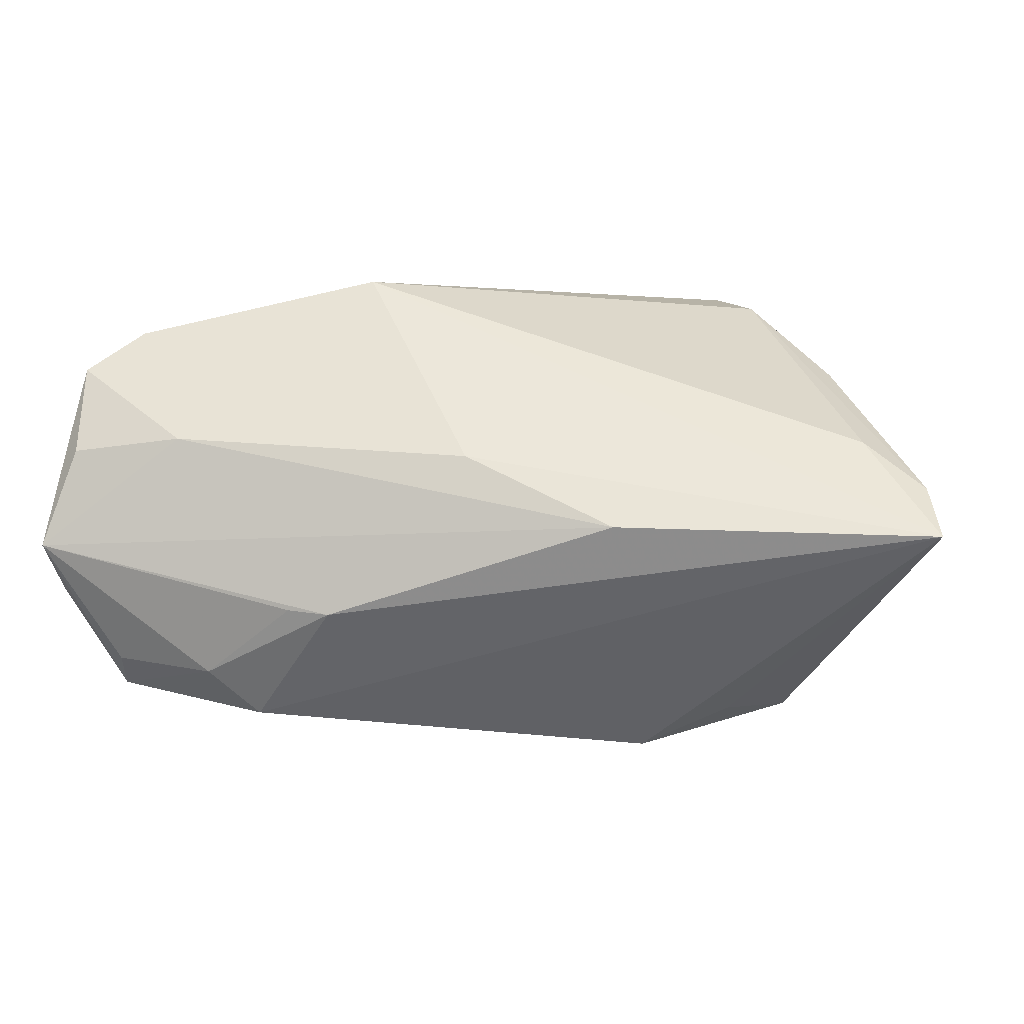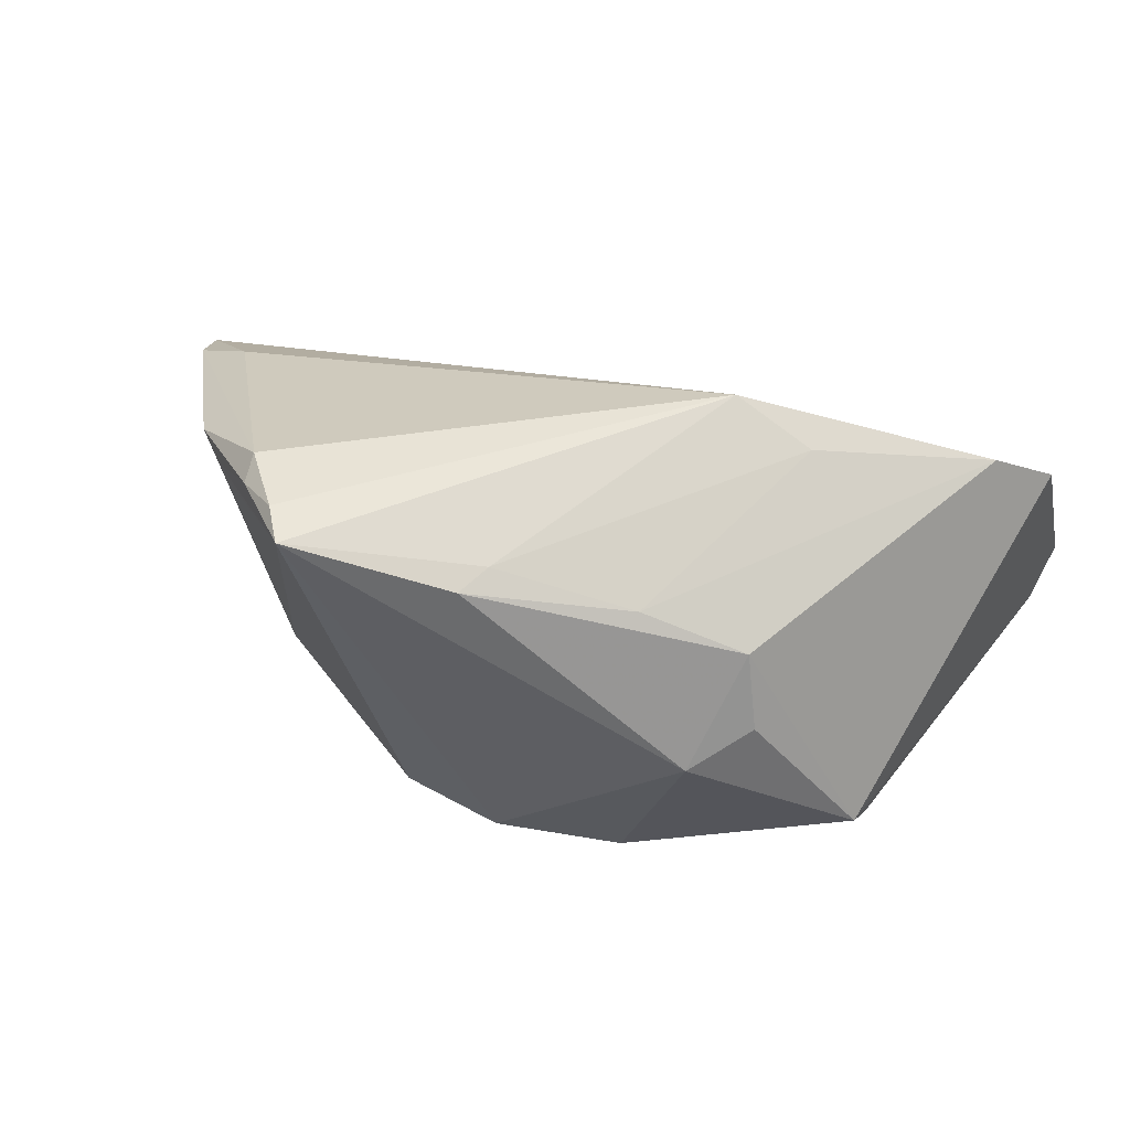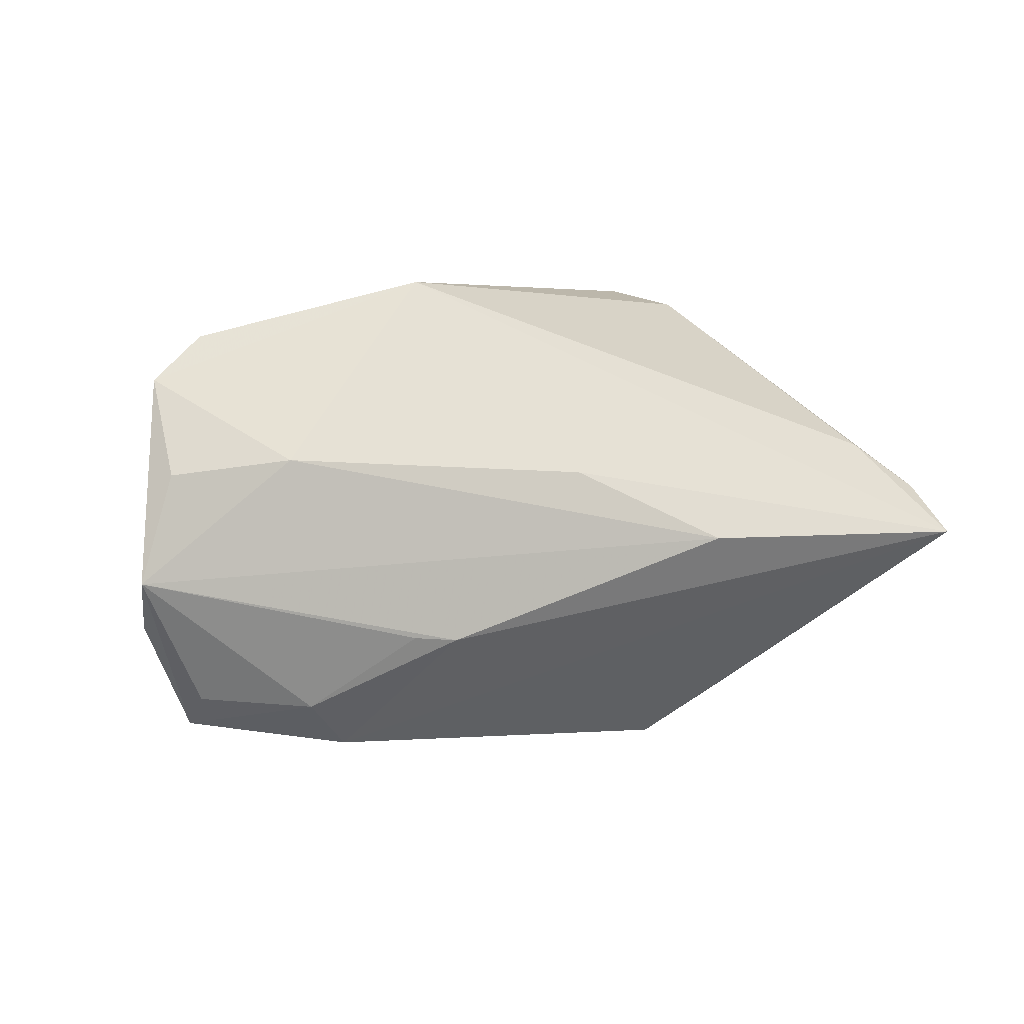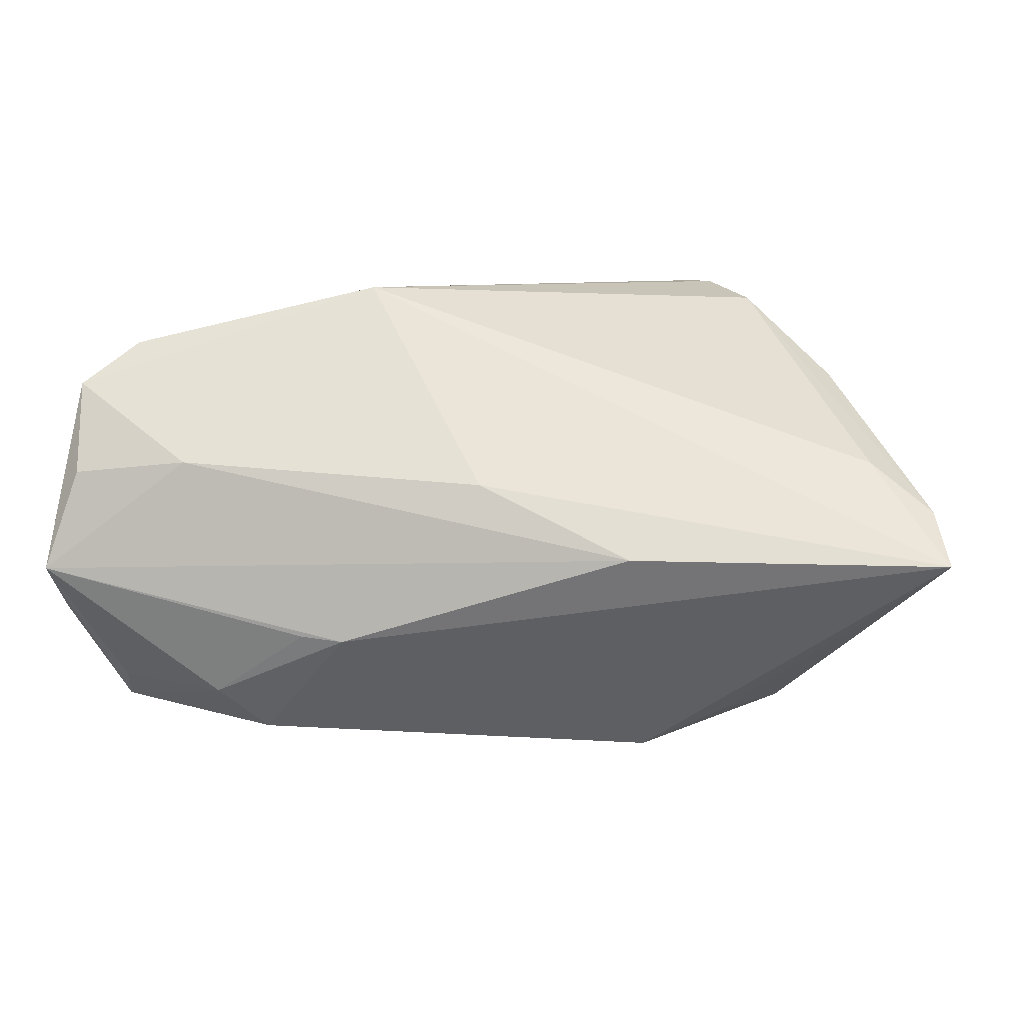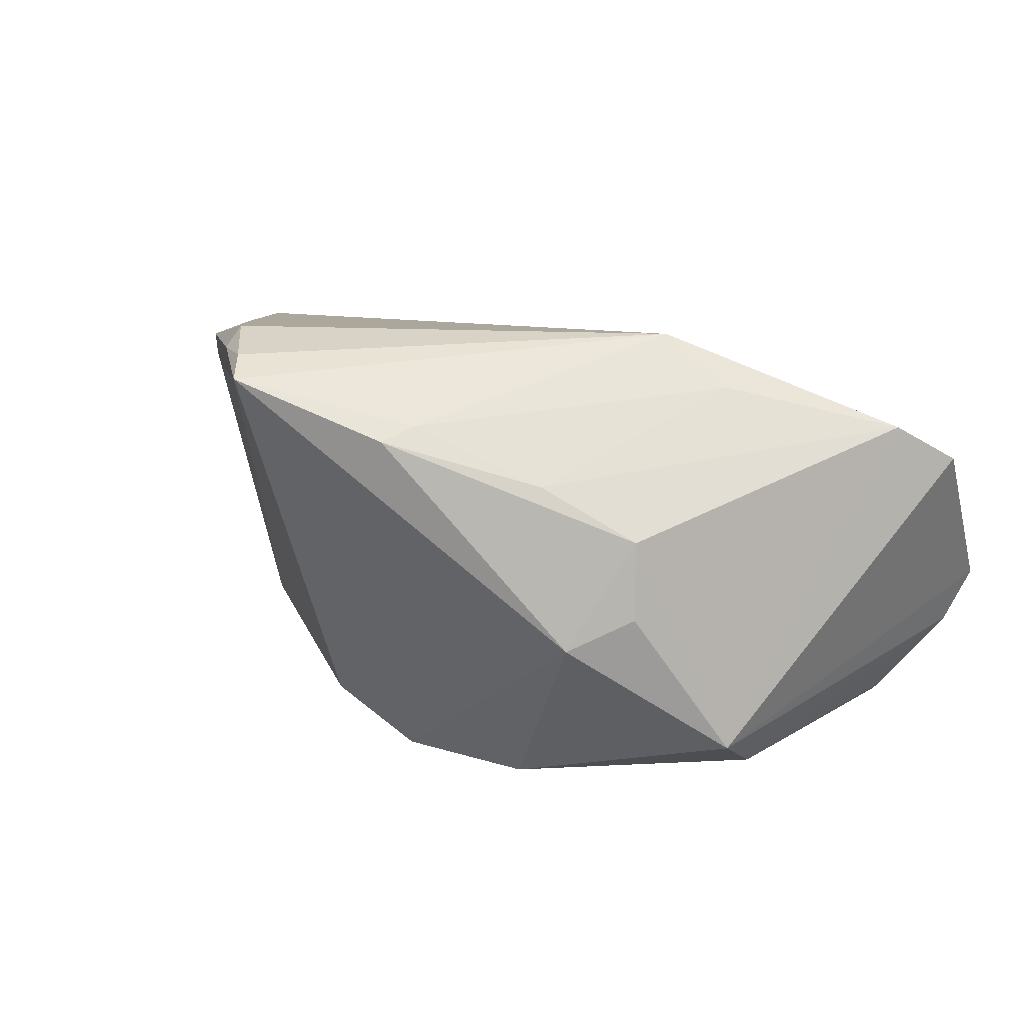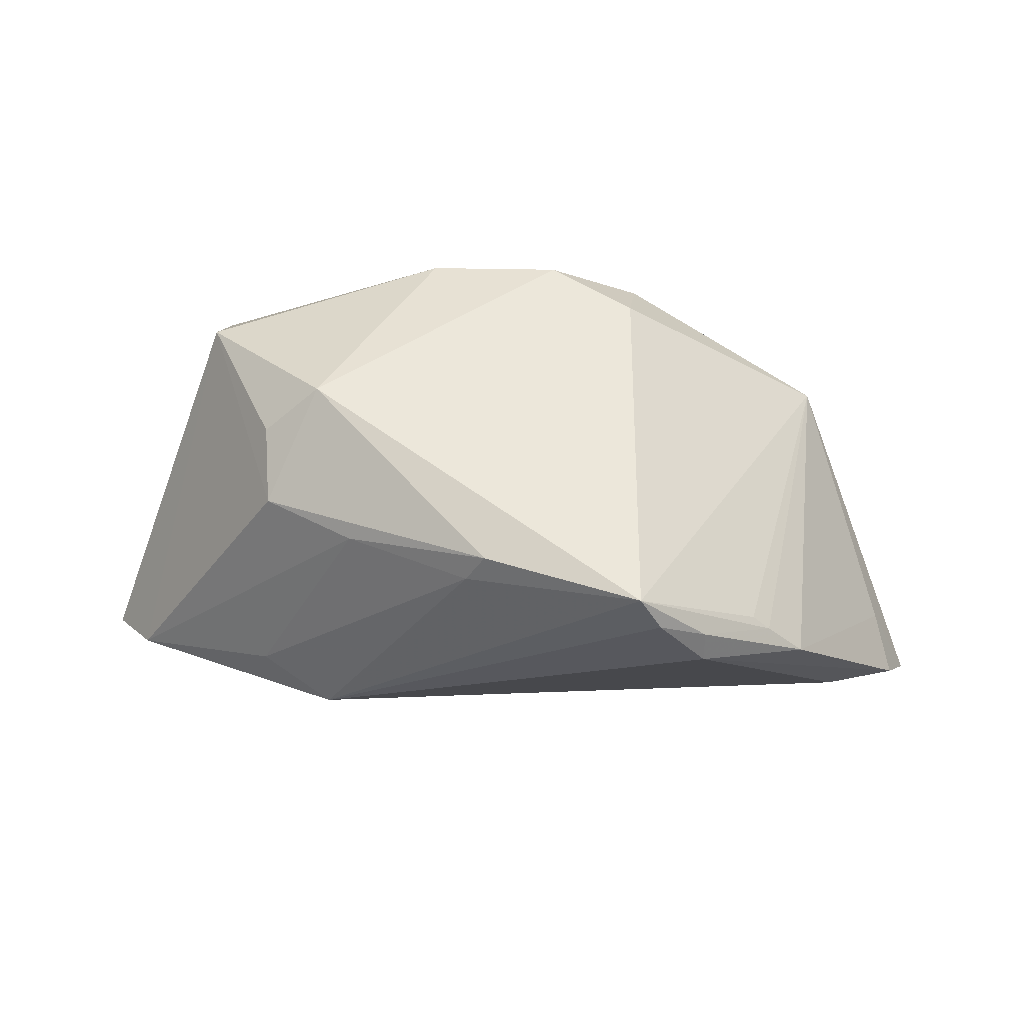
<metadata>
{"format":"obj","ext":"obj","renderer":"f3d","projection":"perspective","resolution":1024,"background":"white","views":[{"elev":0.0,"azim":-169.8,"up":"+Y"},{"elev":56.8,"azim":19.3,"up":"+Y"},{"elev":4.9,"azim":156.8,"up":"+Y"},{"elev":8.4,"azim":-174.0,"up":"+Y"},{"elev":41.0,"azim":31.1,"up":"+Y"},{"elev":50.1,"azim":-165.2,"up":"+Z"}]}
</metadata>
<code>
v 0.04267 -0.005157 0.02154
v 0.01643 -0.01406 -0.02855
v -0.05513 0.009475 -0.01257
v 0.05782 -0.004726 -0.02788
v 0.02185 0.008677 0.02909
v -0.007992 0.02973 0.02645
v -0.01653 -0.01909 0.02809
v 0.01345 -0.02126 0.02685
v -0.02264 -0.002088 -0.02878
v -0.02956 0.03332 0.02909
v -0.006806 -0.02563 0.02603
v -0.03585 -0.02823 -0.002688
v 0.03835 0.01009 -0.02691
v 0.01489 0.03332 -0.009639
v -0.02379 -0.03345 -0.004551
v -0.03786 0.02994 0.02033
v -0.05021 0.02015 0.008264
v 0.03026 -0.02369 0.003305
v -0.05995 -0.003376 -0.01106
v 0.02853 0.0126 0.02291
v -0.003893 -0.02359 0.02854
v -0.0324 0.03332 0.02439
v 0.0514 -0.01866 -0.01309
v 0.04352 -0.01224 0.01593
v -0.04325 0.02201 0.01571
v 0.01224 0.02582 0.0195
v -0.06363 0.003082 -0.01528
v 0.02205 -0.01347 -0.02835
v -0.06552 -0.003333 -0.02212
v 0.05651 -0.01088 -0.02302
v 0.03493 -0.02236 -0.02387
v -0.04553 0.02165 0.01347
v -0.01534 -0.02865 0.02184
v 0.02573 0.02121 0.0181
v 0.0494 -0.02456 -0.01735
v -0.03815 0.03106 0.01644
v 0.05352 0.008509 -0.02629
v -0.04331 -0.02836 0.007317
v 0.0542 0.02025 -0.02058
v 0.02894 -0.02843 -0.01917
v 0.02556 0.03 -0.007083
v -0.002253 0.007483 -0.02656
v 0.04714 0.02574 -0.01628
v 0.04879 -0.02079 -0.02118
v -0.005606 0.03047 0.02223
v 0.04548 -0.02212 -0.007708
f 18 35 8
f 15 38 12
f 10 38 7
f 10 7 21
f 27 36 3
f 3 36 14
f 10 14 22
f 14 36 22
f 4 2 9
f 8 35 46
f 40 31 35
f 2 31 40
f 28 2 4
f 4 31 28
f 28 31 2
f 4 35 44
f 44 31 4
f 35 31 44
f 25 38 10
f 10 32 25
f 25 32 38
f 33 7 38
f 33 21 7
f 33 38 15
f 15 40 33
f 33 18 8
f 35 18 33
f 33 40 35
f 16 22 36
f 16 32 10
f 10 22 16
f 4 9 13
f 15 12 29
f 27 3 29
f 29 9 2
f 29 19 27
f 29 3 14
f 29 40 15
f 2 40 29
f 29 12 38
f 38 19 29
f 45 14 10
f 10 6 45
f 8 21 11
f 11 33 8
f 21 33 11
f 17 16 36
f 32 16 17
f 17 36 27
f 27 19 17
f 38 32 17
f 17 19 38
f 4 13 37
f 14 13 42
f 42 13 9
f 42 29 14
f 9 29 42
f 39 1 4
f 43 1 39
f 4 37 39
f 39 37 13
f 14 43 39
f 39 13 14
f 4 1 30
f 30 35 4
f 30 23 35
f 41 43 14
f 14 45 41
f 26 45 6
f 43 41 26
f 26 41 45
f 5 6 10
f 1 20 5
f 10 21 5
f 8 1 5
f 5 21 8
f 23 30 24
f 24 30 1
f 35 23 24
f 24 46 35
f 8 46 24
f 24 1 8
f 34 26 6
f 6 5 34
f 34 5 20
f 43 26 34
f 34 1 43
f 34 20 1

</code>
